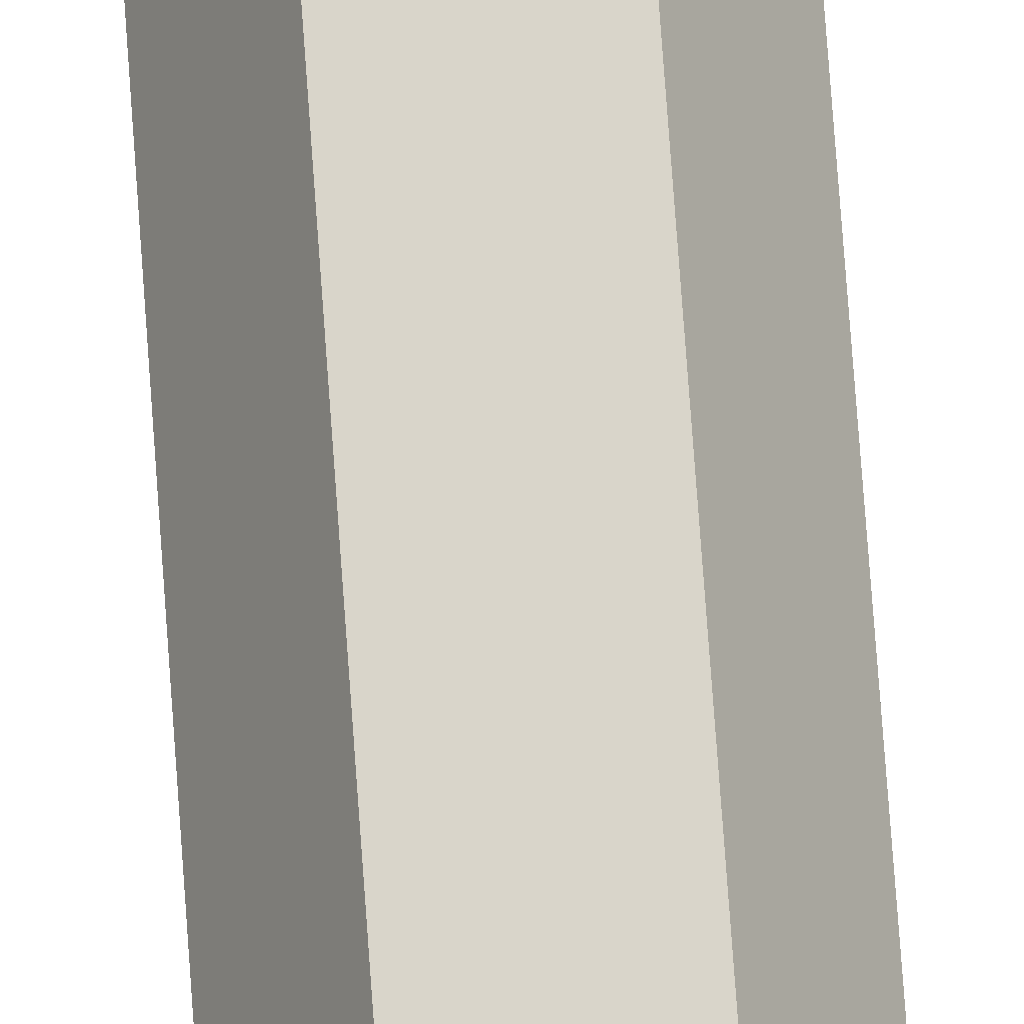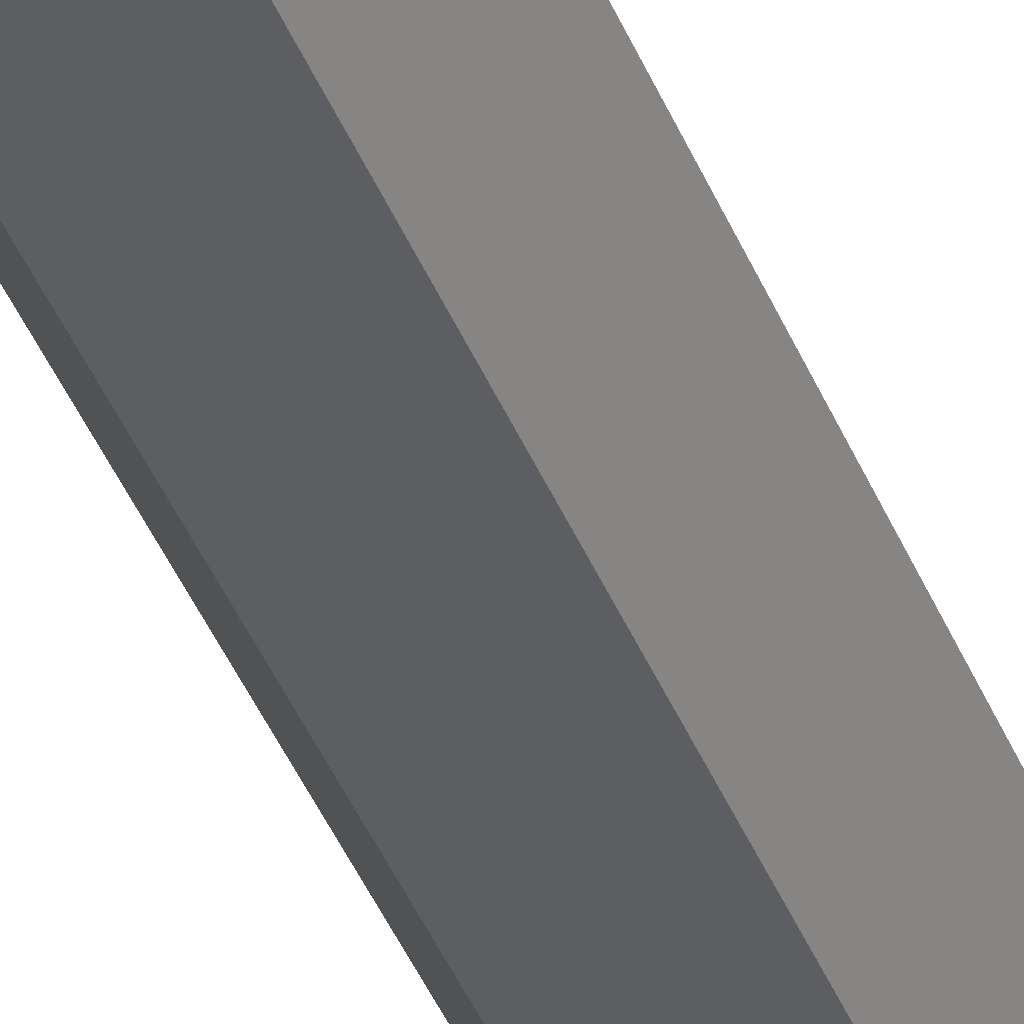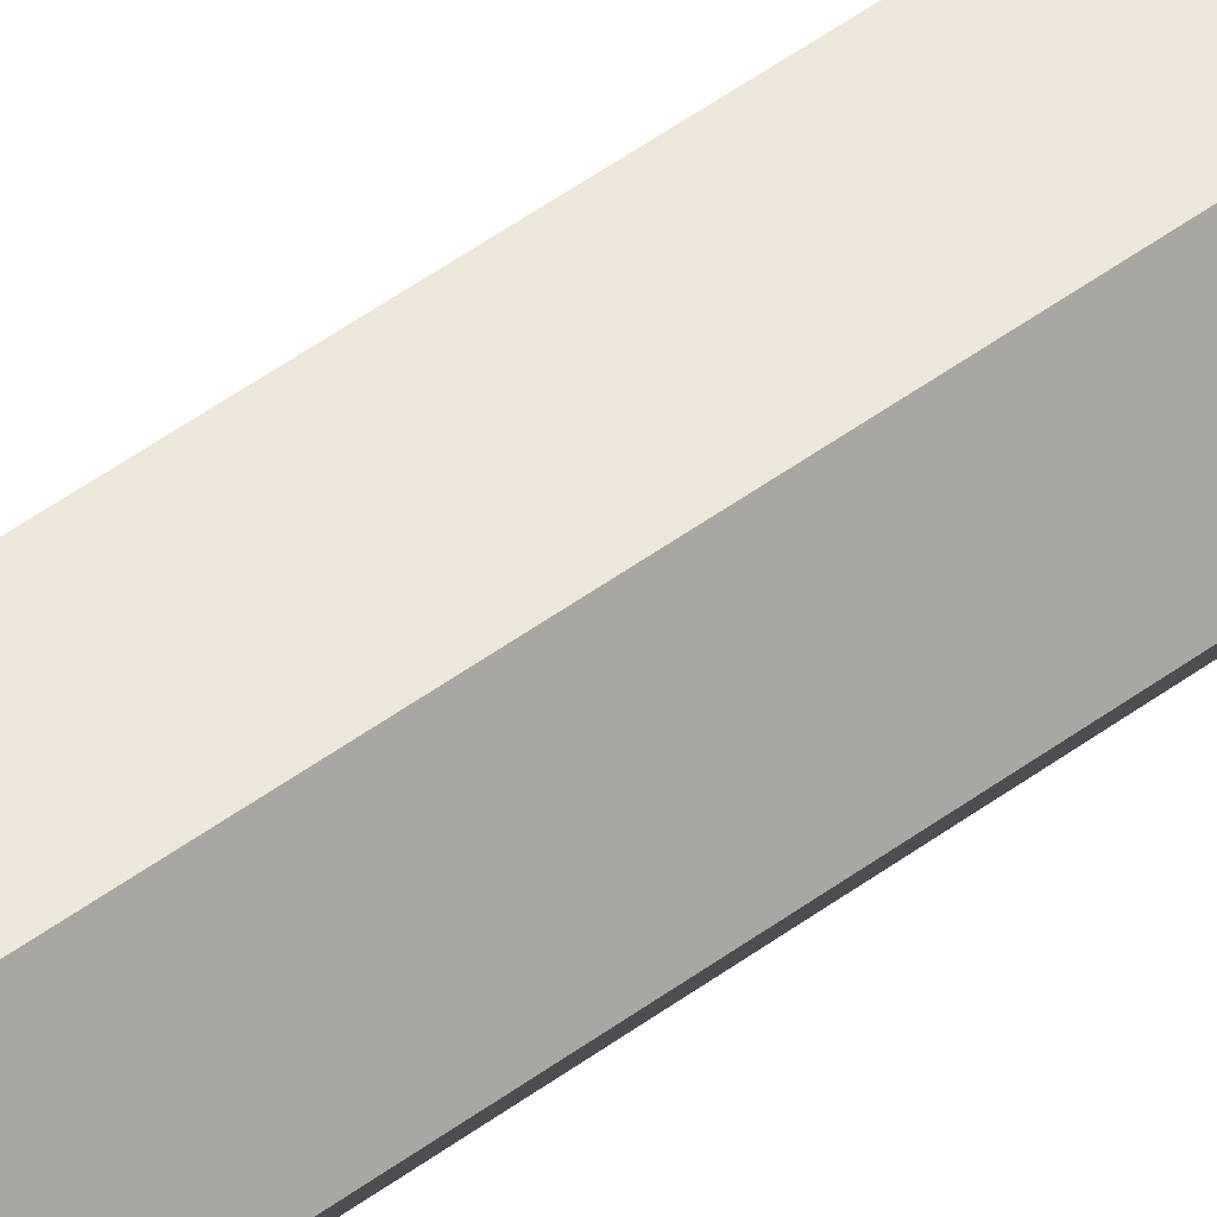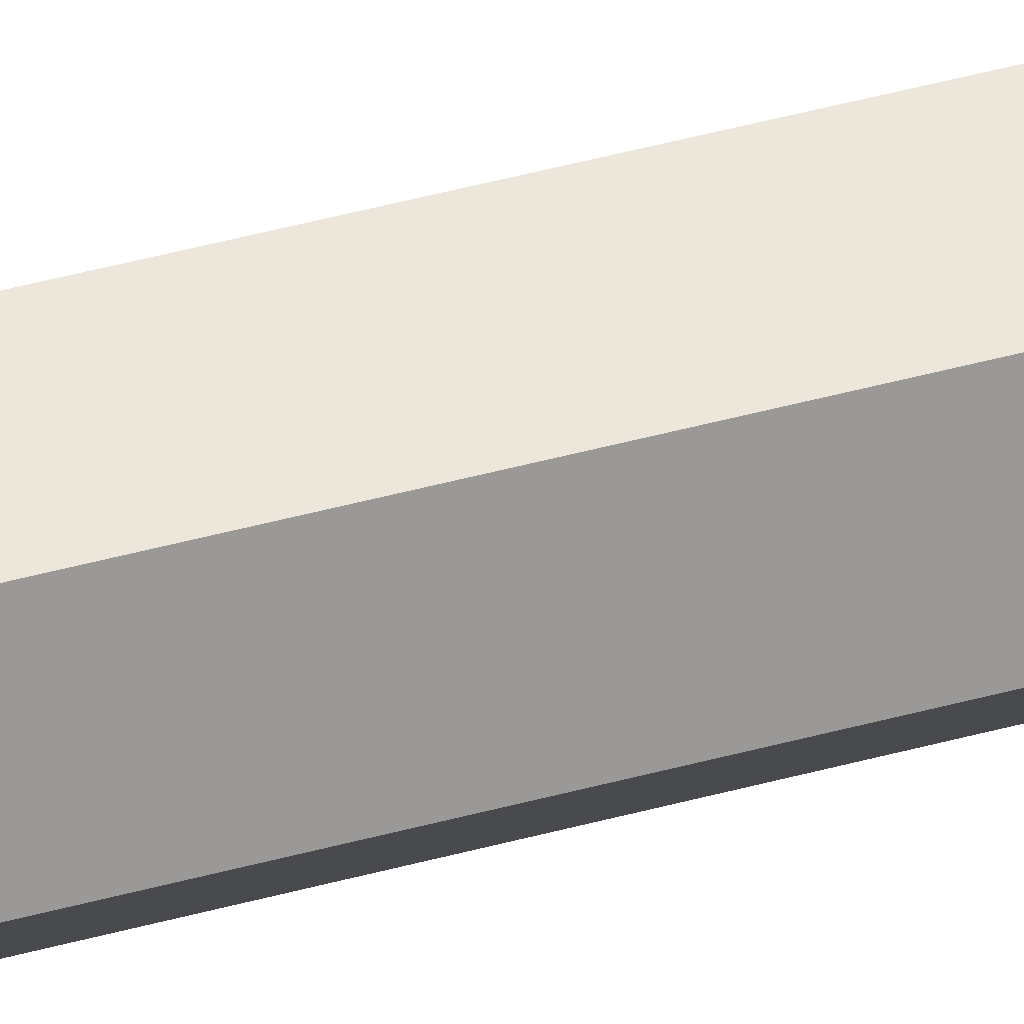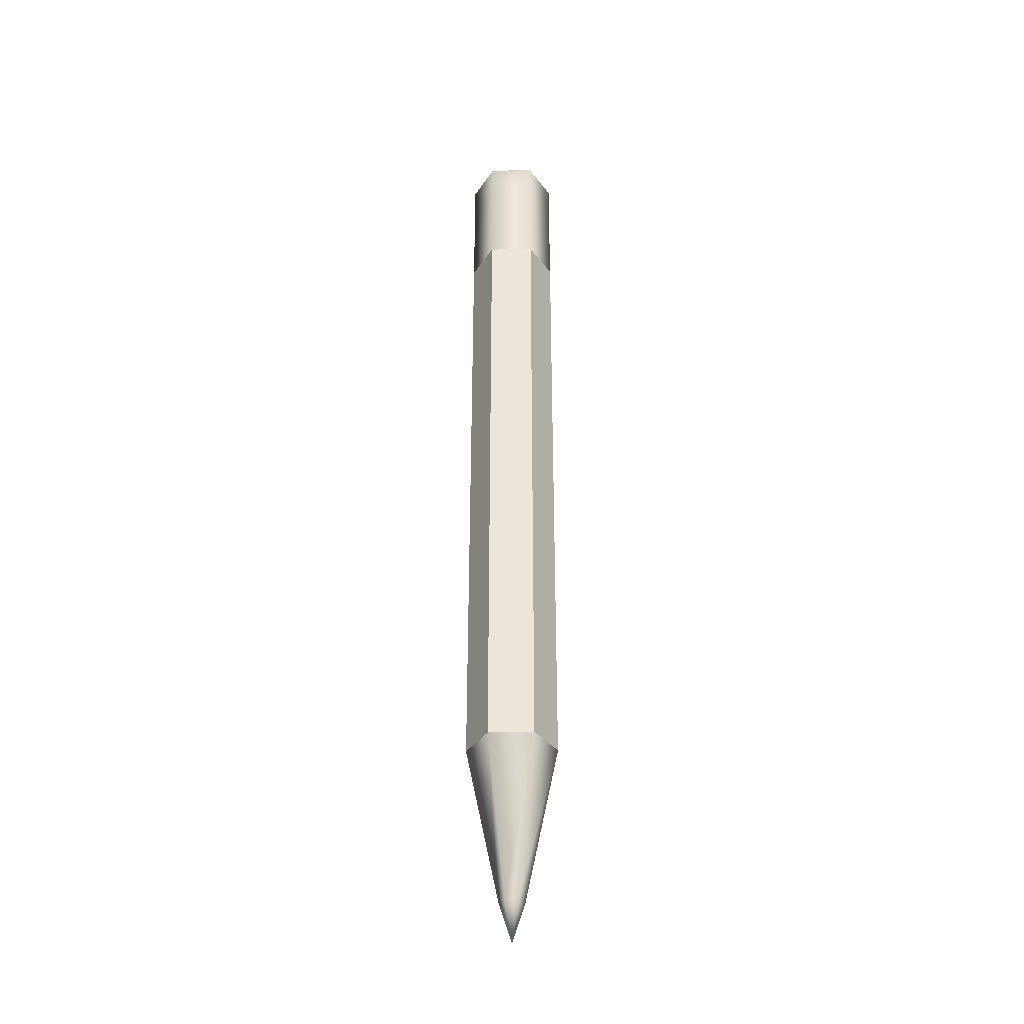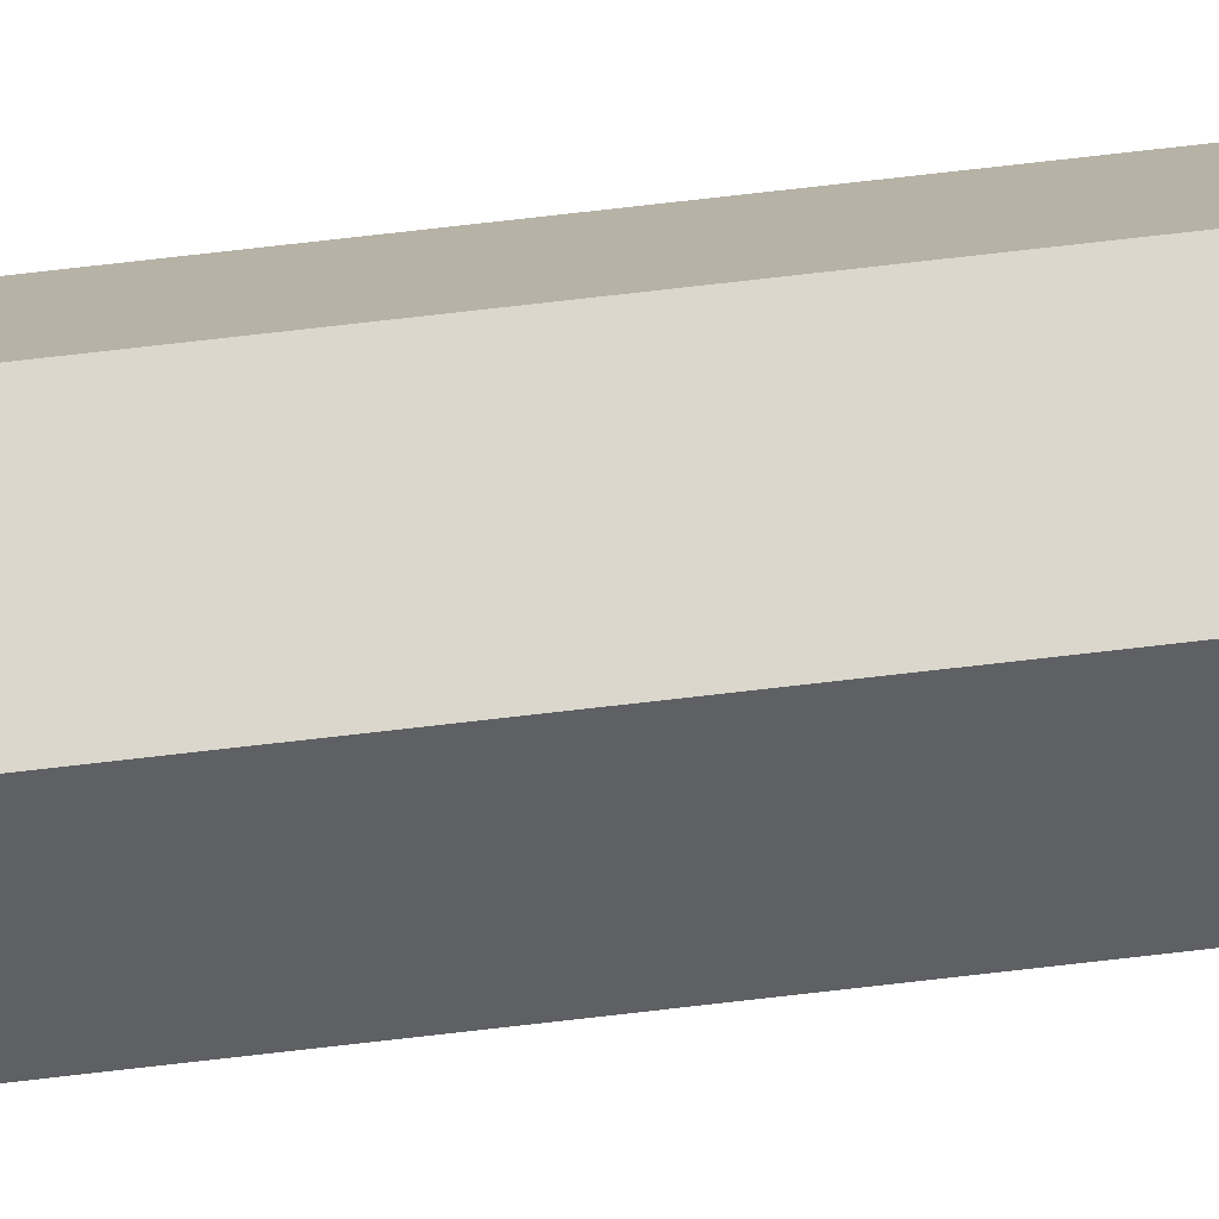
<metadata>
{"format":"obj","ext":"obj","renderer":"f3d","projection":"perspective","resolution":1024,"background":"white","views":[{"elev":74.6,"azim":-4.1,"up":"+Z"},{"elev":-37.7,"azim":19.3,"up":"+Z"},{"elev":50.0,"azim":50.9,"up":"+Z"},{"elev":52.0,"azim":-106.0,"up":"+Z"},{"elev":-34.9,"azim":-58.7,"up":"+Y"},{"elev":72.8,"azim":-96.6,"up":"+Z"}]}
</metadata>
<code>
o Cylinder_227
v -0.000168 -0.008831 0.03884
v 0.002716 0.06124 0.03884
v -0.000726 -0.008831 0.03787
v 0.000717 0.06124 0.03538
v -0.001843 -0.008831 0.03787
v -0.003283 0.06124 0.03538
v -0.002401 -0.008831 0.03884
v -0.005284 0.06124 0.03884
v -0.001843 -0.008831 0.03981
v -0.003286 0.06124 0.04231
v -0.000726 -0.008831 0.03981
v 0.000714 0.06124 0.04231
v -0.001284 -0.01231 0.03884
v 0.002716 0.005091 0.03884
v 0.000717 0.005091 0.03538
v -0.003283 0.005091 0.03538
v -0.005284 0.005091 0.03884
v -0.003286 0.005091 0.04231
v 0.000714 0.005091 0.04231
v 0.002716 0.06989 0.03884
v 0.000717 0.06989 0.03538
v -0.003283 0.06989 0.03538
v -0.005284 0.06989 0.03884
v -0.003286 0.06989 0.04231
v 0.000714 0.06989 0.04231
v 0.0023 0.07316 0.03884
v 0.000509 0.07316 0.03574
v -0.003075 0.07316 0.03574
v -0.004869 0.07316 0.03884
v -0.003077 0.07316 0.04195
v 0.000507 0.07316 0.04195
v -0.003283 0.07276 0.03538
v -0.005284 0.07276 0.03884
v 0.002716 0.07276 0.03884
v 0.000717 0.07276 0.03538
v 0.000714 0.07276 0.04231
v -0.003286 0.07276 0.04231
v 0.000717 0.06168 0.03538
v -0.003283 0.06168 0.03538
v -0.003286 0.06168 0.04231
v 0.000714 0.06168 0.04231
v 0.002716 0.06168 0.03884
v -0.005284 0.06168 0.03884
f 14 2 4 15
f 15 4 6 16
f 16 6 8 17
f 17 8 10 18
f 39 38 21 22
f 18 10 12 19
f 19 12 2 14
f 7 9 13
f 3 5 13
f 9 11 13
f 1 3 13
f 5 7 13
f 11 1 13
f 11 19 14 1
f 9 18 19 11
f 7 17 18 9
f 5 16 17 7
f 3 15 16 5
f 1 14 15 3
f 33 32 28 29
f 41 40 24 25
f 38 42 20 21
f 43 39 22 23
f 42 41 25 20
f 40 43 23 24
f 27 26 31 30 29 28
f 35 34 26 27
f 34 36 31 26
f 37 33 29 30
f 32 35 27 28
f 36 37 30 31
f 25 24 37 36
f 22 21 35 32
f 24 23 33 37
f 20 25 36 34
f 21 20 34 35
f 23 22 32 33
f 10 8 43 40
f 2 12 41 42
f 8 6 39 43
f 4 2 42 38
f 12 10 40 41
f 6 4 38 39

</code>
